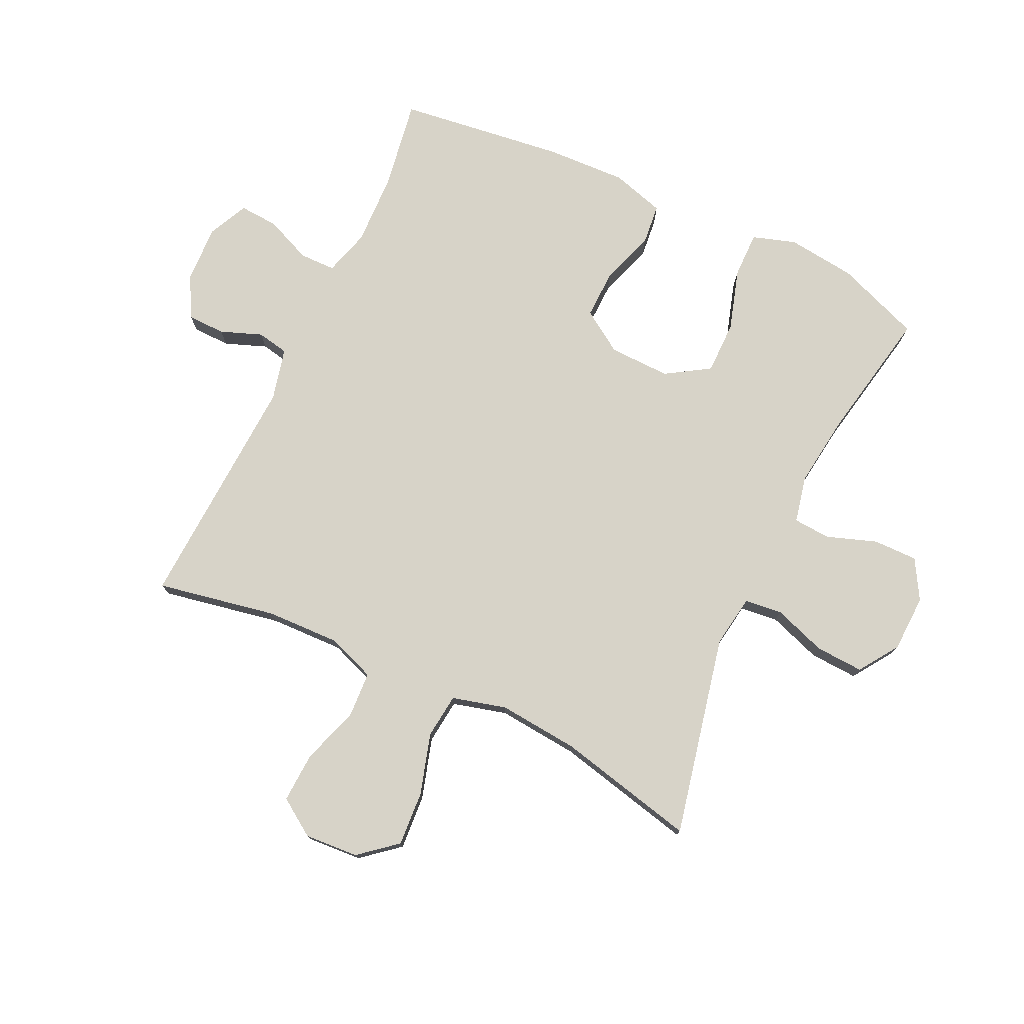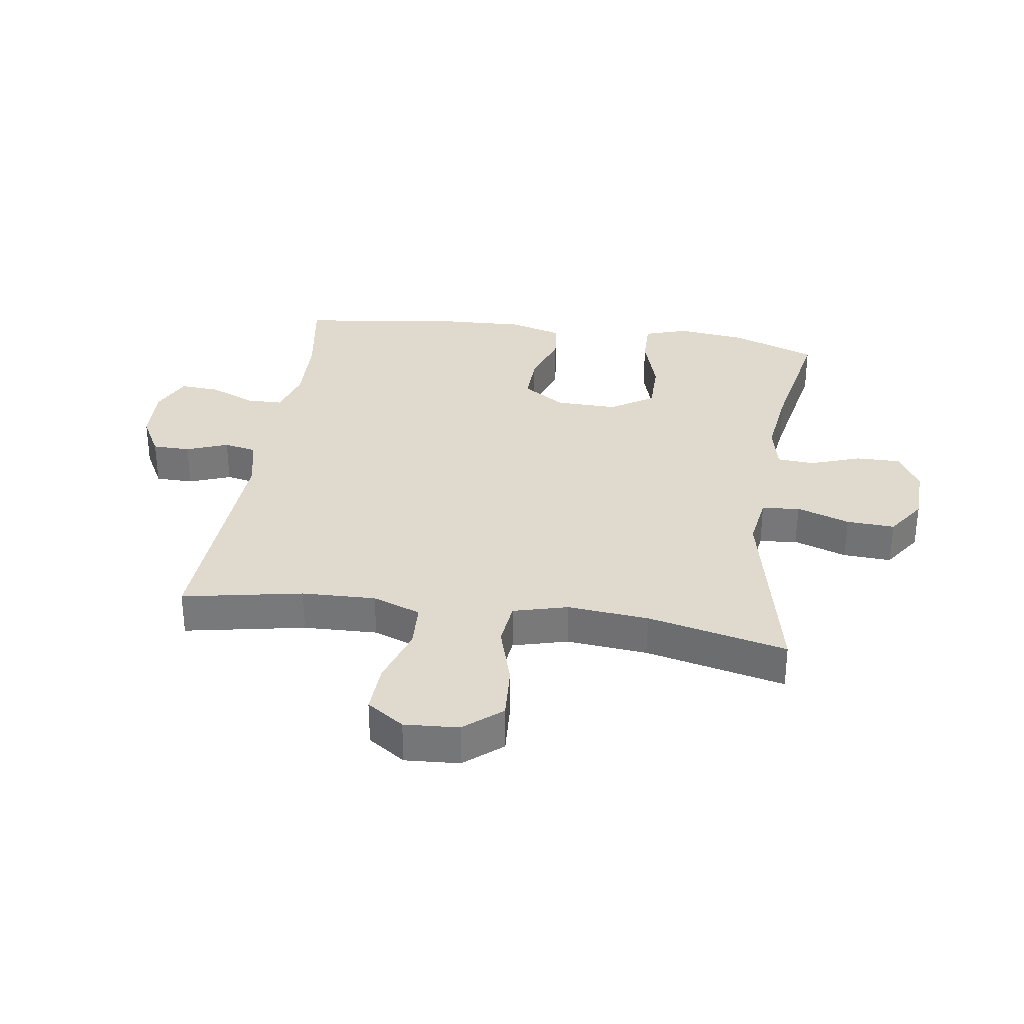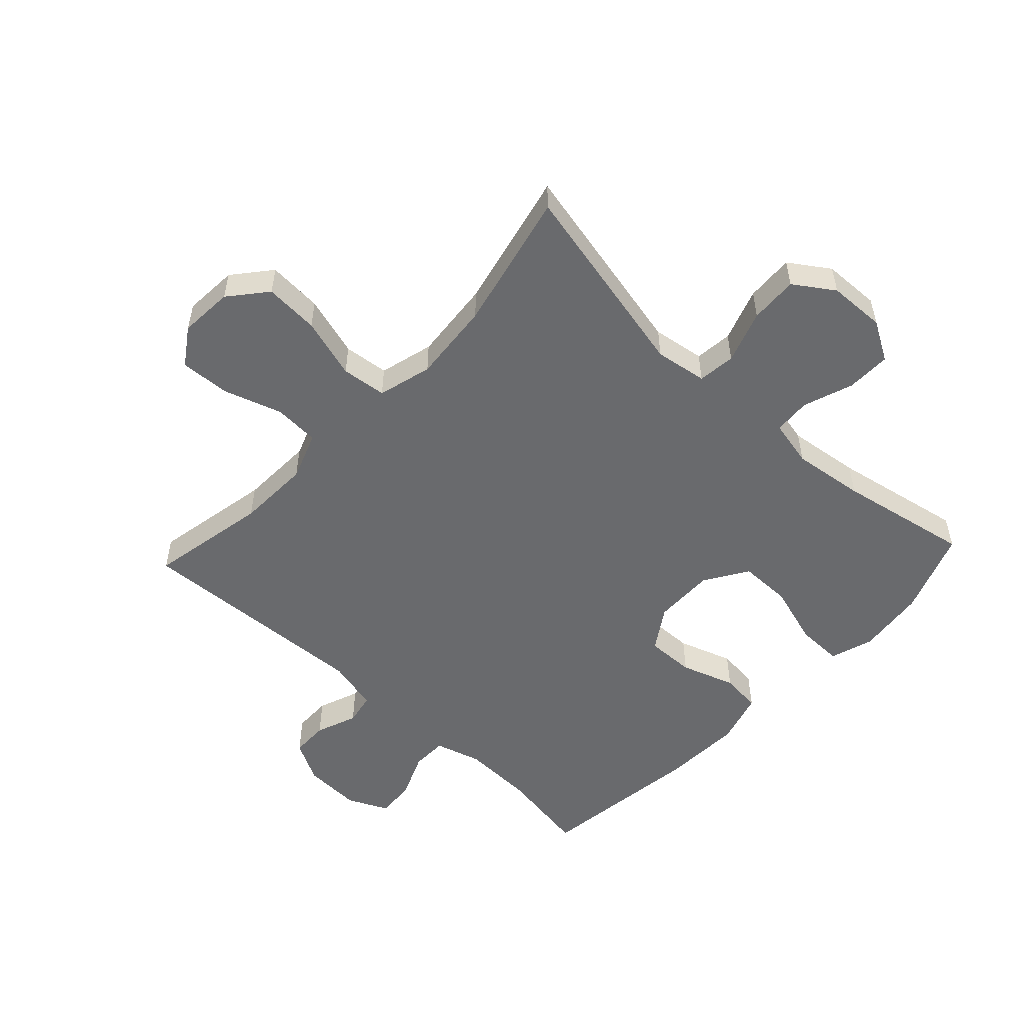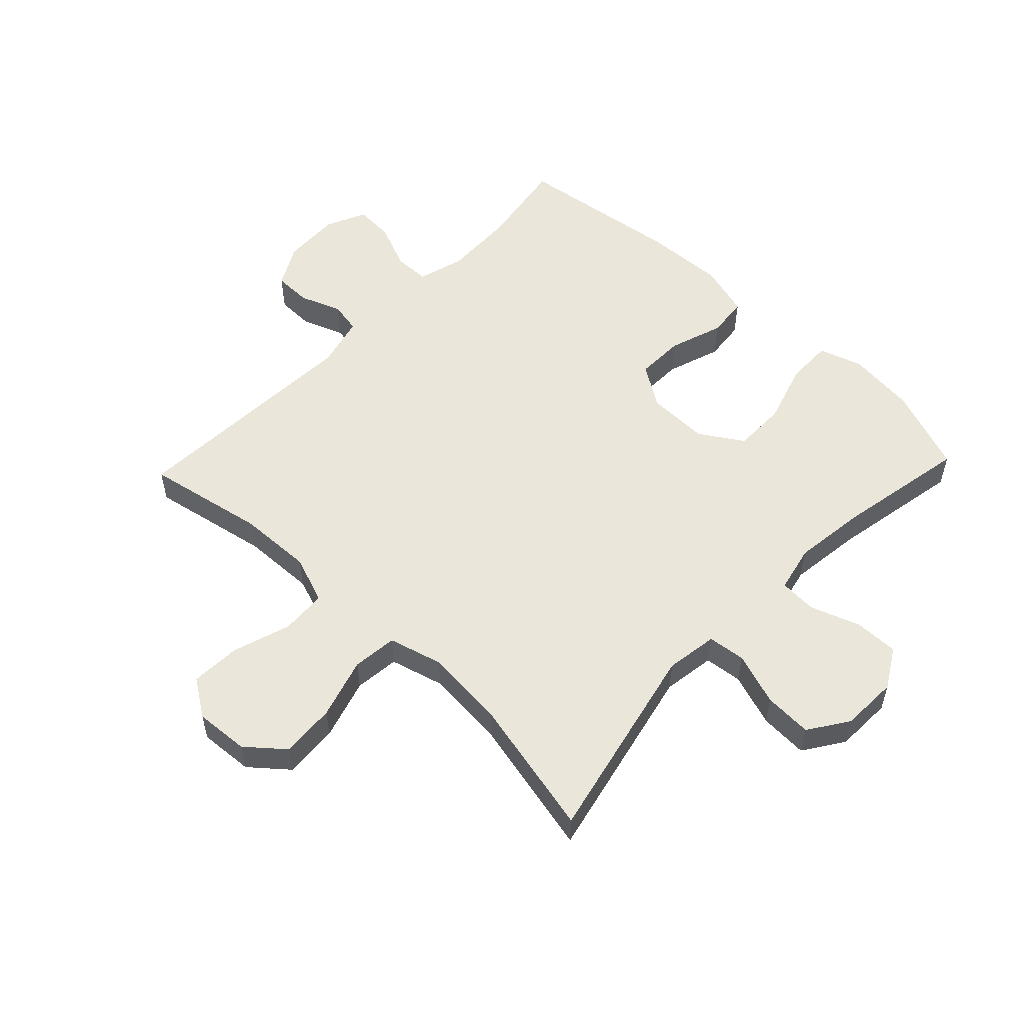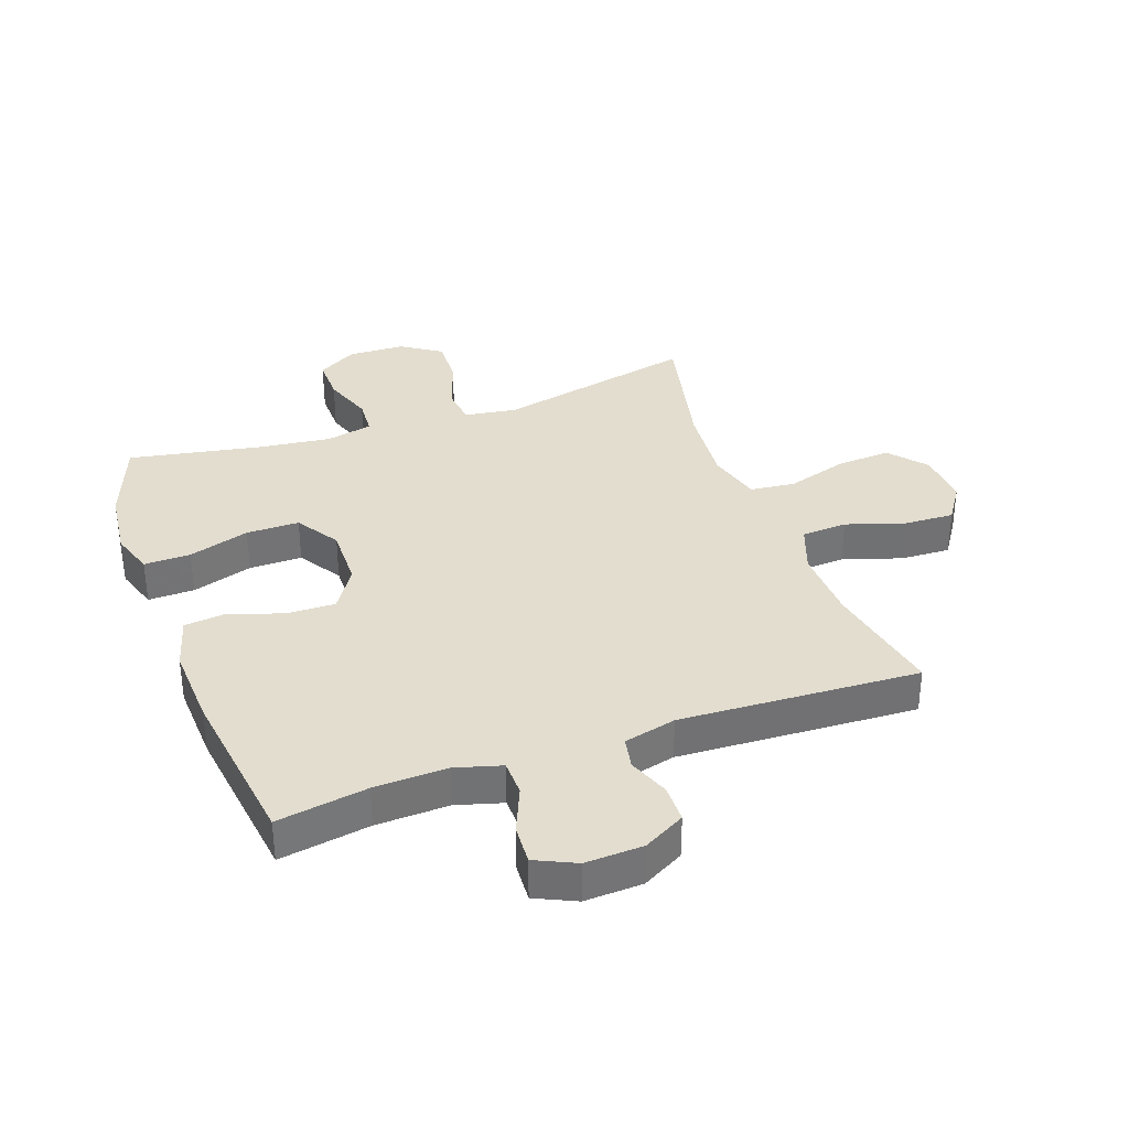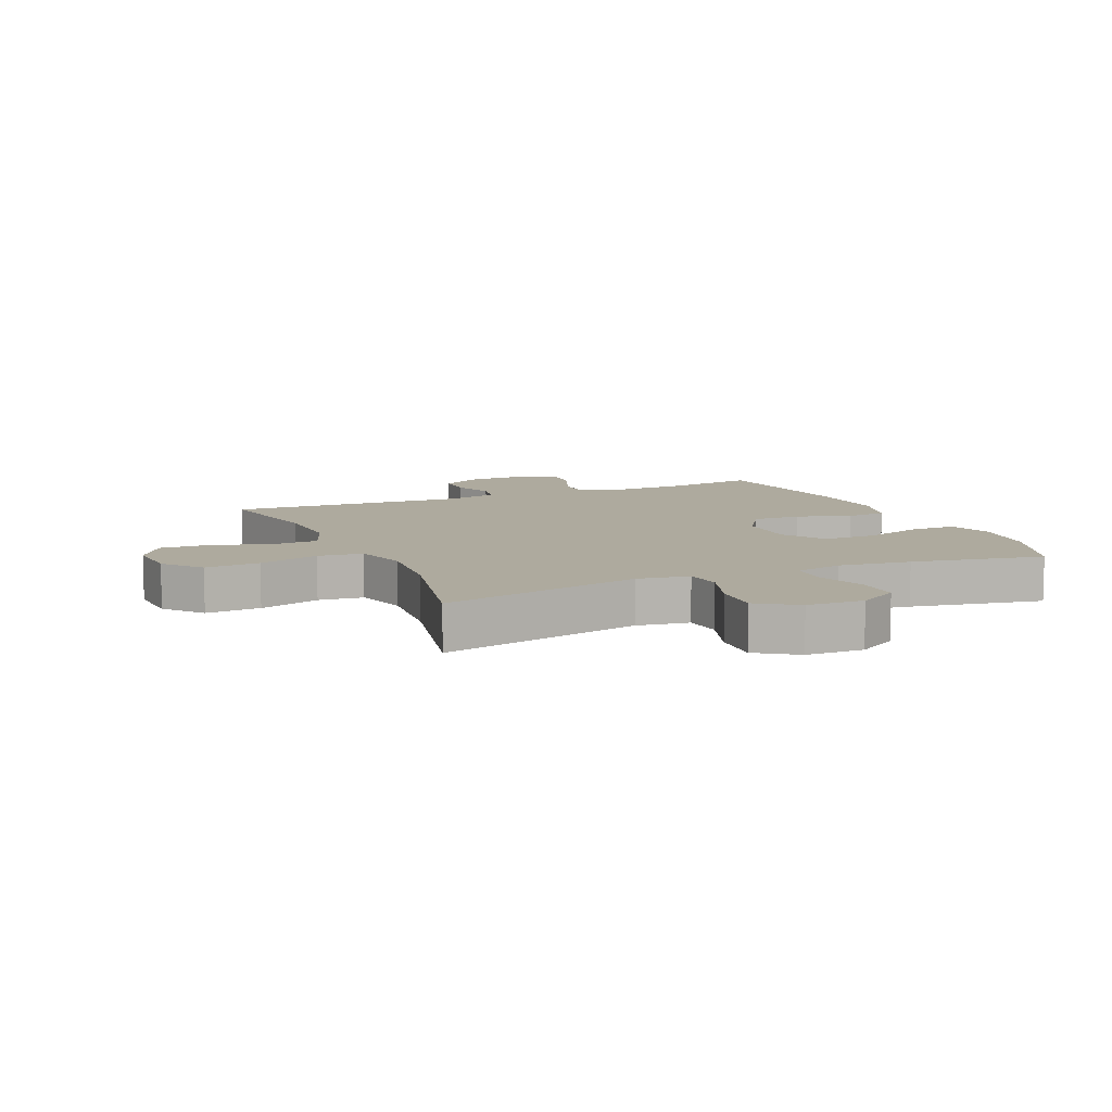
<metadata>
{"format":"obj","ext":"obj","renderer":"f3d","projection":"perspective","resolution":1024,"background":"white","views":[{"elev":76.5,"azim":115.4,"up":"+Y"},{"elev":32.6,"azim":98.5,"up":"+Y"},{"elev":-53.0,"azim":137.0,"up":"+Y"},{"elev":54.7,"azim":133.6,"up":"+Y"},{"elev":34.9,"azim":-19.8,"up":"+Y"},{"elev":9.3,"azim":156.4,"up":"+Y"}]}
</metadata>
<code>
v 0.5 0.07 -0.5
v 0.17 0.07 -0.427
v 0.084 0.07 -0.44
v 0.077 0.07 -0.502
v 0.107 0.07 -0.589
v 0.111 0.07 -0.668
v 0.046 0.07 -0.712
v -0.048 0.07 -0.715
v -0.113 0.07 -0.677
v -0.112 0.07 -0.604
v -0.083 0.07 -0.522
v -0.087 0.07 -0.461
v -0.164 0.07 -0.444
v -0.283 0.07 -0.459
v -0.5 0.07 -0.5
v -0.552 0.07 -0.361
v -0.565 0.07 -0.248
v -0.542 0.07 -0.177
v -0.466 0.07 -0.178
v -0.366 0.07 -0.209
v -0.279 0.07 -0.209
v -0.234 0.07 -0.138
v -0.236 0.07 -0.037
v -0.281 0.07 0.032
v -0.361 0.07 0.03
v -0.45 0.07 0
v -0.517 0.07 0.007
v -0.542 0.07 0.094
v -0.536 0.07 0.227
v -0.5 0.07 0.5
v -0.352 0.07 0.476
v -0.233 0.07 0.472
v -0.157 0.07 0.494
v -0.156 0.07 0.553
v -0.188 0.07 0.629
v -0.192 0.07 0.693
v -0.126 0.07 0.724
v -0.031 0.07 0.72
v 0.037 0.07 0.683
v 0.038 0.07 0.621
v 0.012 0.07 0.553
v 0.022 0.07 0.501
v 0.108 0.07 0.48
v 0.5 0.07 0.5
v 0.462 0.07 0.303
v 0.458 0.07 0.182
v 0.487 0.07 0.103
v 0.562 0.07 0.099
v 0.658 0.07 0.13
v 0.74 0.07 0.134
v 0.781 0.07 0.073
v 0.775 0.07 -0.016
v 0.724 0.07 -0.077
v 0.634 0.07 -0.071
v 0.534 0.07 -0.041
v 0.46 0.07 -0.049
v 0.436 0.07 -0.138
v 0.448 0.07 -0.271
v 0.5 0 -0.5
v 0.17 0 -0.427
v 0.084 0 -0.44
v 0.077 0 -0.502
v 0.107 0 -0.589
v 0.111 0 -0.668
v 0.046 0 -0.712
v -0.048 0 -0.715
v -0.113 0 -0.677
v -0.112 0 -0.604
v -0.083 0 -0.522
v -0.087 0 -0.461
v -0.164 0 -0.444
v -0.283 0 -0.459
v -0.5 0 -0.5
v -0.552 0 -0.361
v -0.565 0 -0.248
v -0.542 0 -0.177
v -0.466 0 -0.178
v -0.366 0 -0.209
v -0.279 0 -0.209
v -0.234 0 -0.138
v -0.236 0 -0.037
v -0.281 0 0.032
v -0.361 0 0.03
v -0.45 0 0
v -0.517 0 0.007
v -0.542 0 0.094
v -0.536 0 0.227
v -0.5 0 0.5
v -0.352 0 0.476
v -0.233 0 0.472
v -0.157 0 0.494
v -0.156 0 0.553
v -0.188 0 0.629
v -0.192 0 0.693
v -0.126 0 0.724
v -0.031 0 0.72
v 0.037 0 0.683
v 0.038 0 0.621
v 0.012 0 0.553
v 0.022 0 0.501
v 0.108 0 0.48
v 0.5 0 0.5
v 0.462 0 0.303
v 0.458 0 0.182
v 0.487 0 0.103
v 0.562 0 0.099
v 0.658 0 0.13
v 0.74 0 0.134
v 0.781 0 0.073
v 0.775 0 -0.016
v 0.724 0 -0.077
v 0.634 0 -0.071
v 0.534 0 -0.041
v 0.46 0 -0.049
v 0.436 0 -0.138
v 0.448 0 -0.271
f 53 54 55
f 52 53 55
f 51 52 55
f 50 51 55
f 49 50 55
f 48 49 55
f 47 48 55 56
f 46 47 56 57
f 43 44 45
f 45 46 57
f 43 45 57
f 42 43 57
f 39 40 41
f 38 39 41
f 37 38 41
f 36 37 41
f 35 36 41
f 34 35 41
f 33 34 41 42
f 42 57 58
f 33 42 58
f 32 33 58
f 29 30 31
f 28 29 31
f 27 28 31
f 26 27 31
f 25 26 31
f 24 25 31 32
f 18 19 20
f 17 18 20
f 16 17 20
f 15 16 20
f 14 15 20
f 13 14 20 21
f 12 13 21 22
f 9 10 11
f 8 9 11
f 7 8 11
f 6 7 11
f 5 6 11
f 4 5 11
f 3 4 11 12
f 12 22 23
f 3 12 23
f 2 3 23
f 24 32 58
f 23 24 58
f 2 23 58
f 1 2 58
f 113 112 111
f 113 111 110
f 113 110 109
f 113 109 108
f 113 108 107
f 113 107 106
f 114 113 106 105
f 115 114 105 104
f 103 102 101
f 115 104 103
f 115 103 101
f 115 101 100
f 99 98 97
f 99 97 96
f 99 96 95
f 99 95 94
f 99 94 93
f 99 93 92
f 100 99 92 91
f 116 115 100
f 116 100 91
f 116 91 90
f 89 88 87
f 89 87 86
f 89 86 85
f 89 85 84
f 89 84 83
f 90 89 83 82
f 78 77 76
f 78 76 75
f 78 75 74
f 78 74 73
f 78 73 72
f 79 78 72 71
f 80 79 71 70
f 69 68 67
f 69 67 66
f 69 66 65
f 69 65 64
f 69 64 63
f 69 63 62
f 70 69 62 61
f 81 80 70
f 81 70 61
f 81 61 60
f 116 90 82
f 116 82 81
f 116 81 60
f 116 60 59
f 1 59 60 2
f 2 60 61 3
f 3 61 62 4
f 4 62 63 5
f 5 63 64 6
f 6 64 65 7
f 7 65 66 8
f 8 66 67 9
f 9 67 68 10
f 10 68 69 11
f 11 69 70 12
f 12 70 71 13
f 13 71 72 14
f 14 72 73 15
f 15 73 74 16
f 16 74 75 17
f 17 75 76 18
f 18 76 77 19
f 19 77 78 20
f 20 78 79 21
f 21 79 80 22
f 22 80 81 23
f 23 81 82 24
f 24 82 83 25
f 25 83 84 26
f 26 84 85 27
f 27 85 86 28
f 28 86 87 29
f 29 87 88 30
f 30 88 89 31
f 31 89 90 32
f 32 90 91 33
f 33 91 92 34
f 34 92 93 35
f 35 93 94 36
f 36 94 95 37
f 37 95 96 38
f 38 96 97 39
f 39 97 98 40
f 40 98 99 41
f 41 99 100 42
f 42 100 101 43
f 43 101 102 44
f 44 102 103 45
f 45 103 104 46
f 46 104 105 47
f 47 105 106 48
f 48 106 107 49
f 49 107 108 50
f 50 108 109 51
f 51 109 110 52
f 52 110 111 53
f 53 111 112 54
f 54 112 113 55
f 55 113 114 56
f 56 114 115 57
f 57 115 116 58
f 58 116 59 1

</code>
